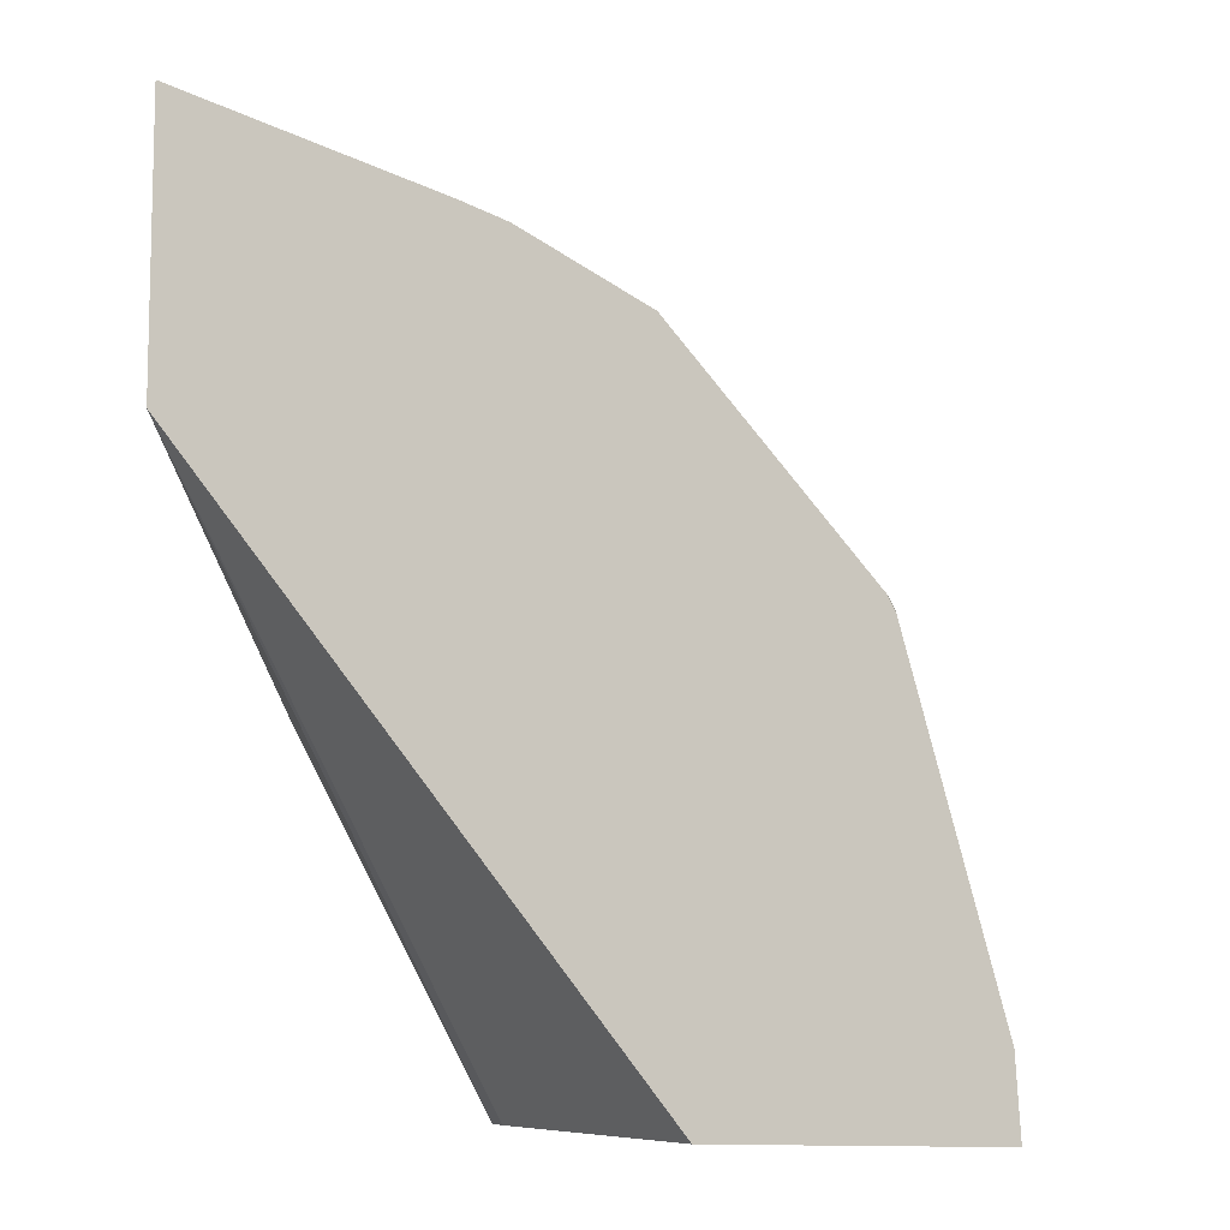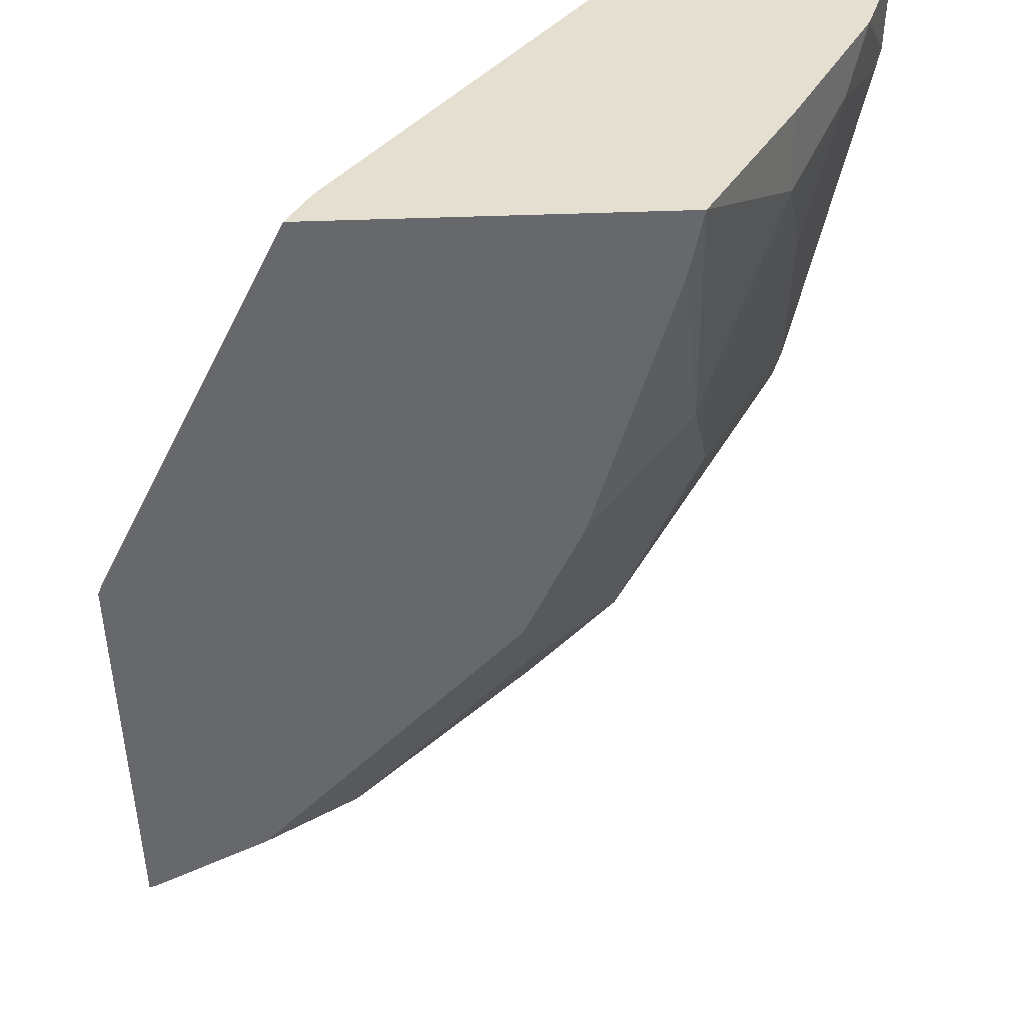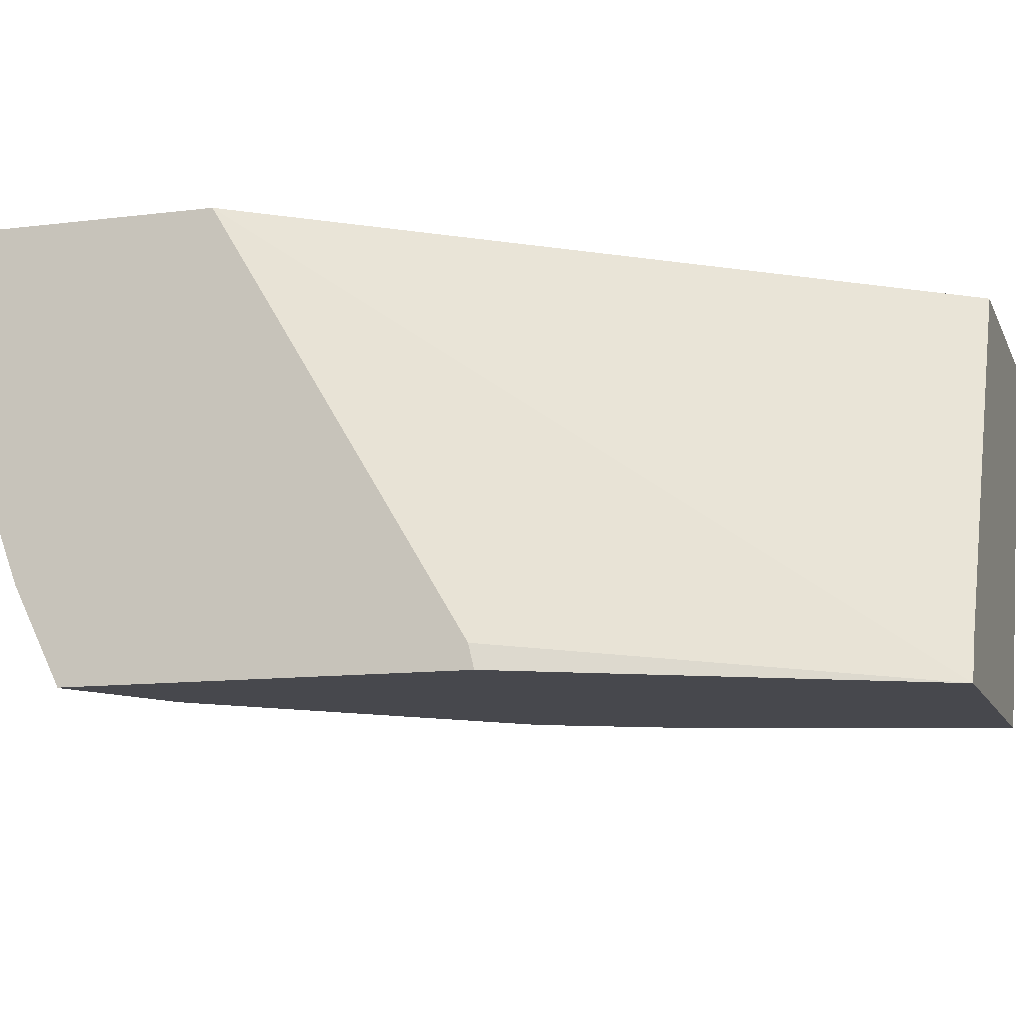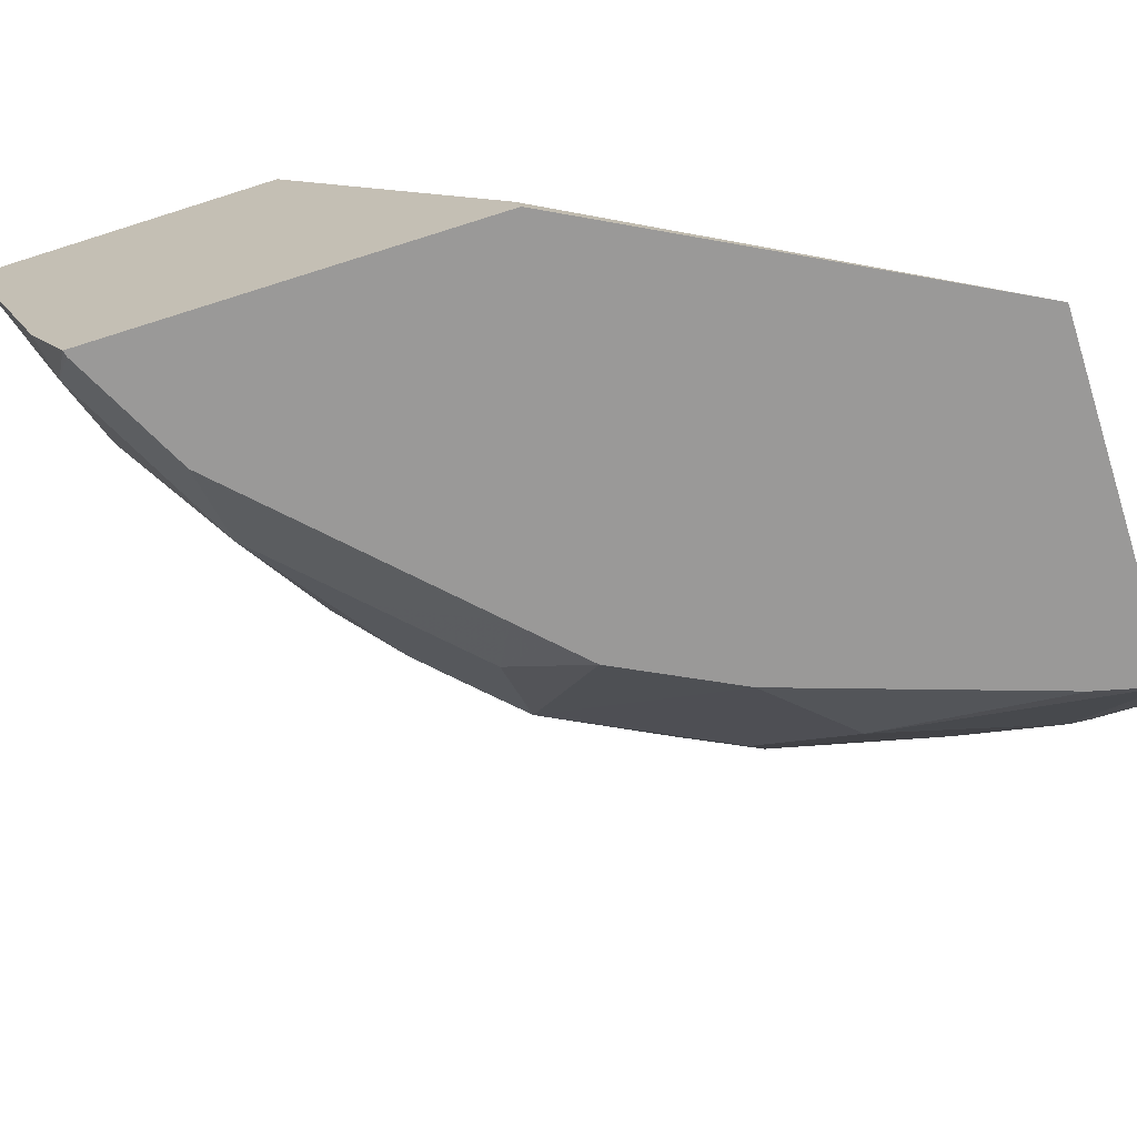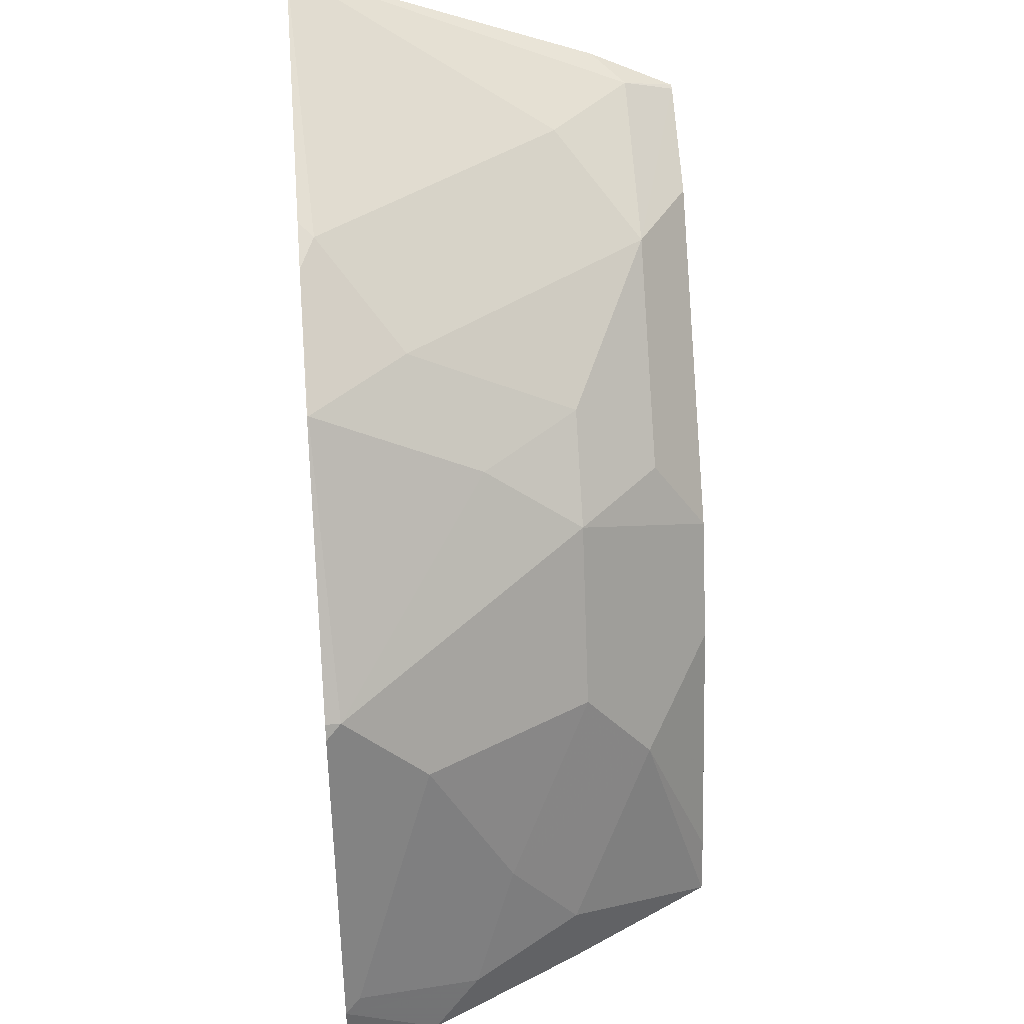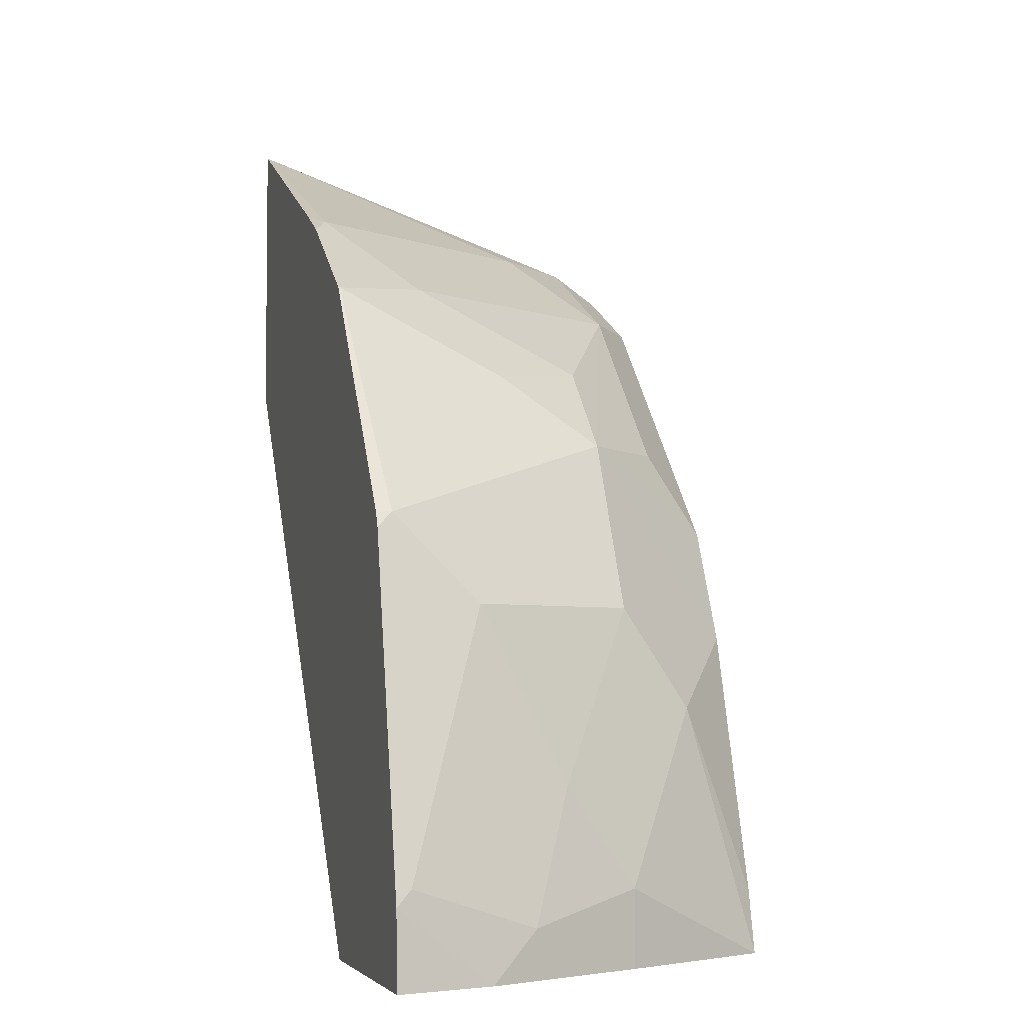
<metadata>
{"format":"obj","ext":"obj","renderer":"f3d","projection":"perspective","resolution":1024,"background":"white","views":[{"elev":-8.8,"azim":12.7,"up":"+Y"},{"elev":-52.5,"azim":1.9,"up":"+Z"},{"elev":-11.7,"azim":-73.1,"up":"+Z"},{"elev":-69.1,"azim":-72.3,"up":"+Z"},{"elev":43.0,"azim":85.3,"up":"+Y"},{"elev":-4.3,"azim":74.3,"up":"+Y"}]}
</metadata>
<code>
v 0.6426 -0.3639 -0.2523
v 0.6409 -0.3338 -0.2523
v 0.5392 -0.3639 -0.2523
v 0.6301 -0.3639 -0.2911
v 0.6206 -0.3448 -0.3103
v 0.6378 -0.3275 -0.2586
v 0.6321 -0.2988 -0.2528
v 0.6315 -0.2961 -0.2523
v 0.4367 -0.3639 -0.4022
v 0.3482 -0.1157 -0.2523
v 0.6206 -0.3639 -0.3103
v 0.6014 -0.3639 -0.3486
v 0.5976 -0.3333 -0.3562
v 0.6033 -0.293 -0.3275
v 0.6206 -0.2758 -0.2758
v 0.6033 -0.2241 -0.2931
v 0.6033 -0.1896 -0.2586
v 0.6065 -0.1959 -0.2523
v 0.429 -0.3639 -0.4176
v 0.3482 0.002865 -0.2523
v 0.3482 -0.2103 -0.4103
v 0.4282 -0.3639 -0.4193
v 0.5976 -0.3639 -0.3562
v 0.5636 -0.3639 -0.4193
v 0.5631 -0.2643 -0.3907
v 0.5689 -0.2241 -0.362
v 0.5689 -0.1896 -0.3275
v 0.6033 -0.1896 -0.2523
v 0.5344 -0.1551 -0.362
v 0.5286 -0.1264 -0.3218
v 0.5286 -0.09196 -0.2528
v 0.4592 -0.04859 -0.2523
v 0.4654 -0.05174 -0.2586
v 0.3965 -0.05174 -0.362
v 0.362 -0.05174 -0.3965
v 0.3482 -0.04482 -0.3827
v 0.3482 -0.2124 -0.4193
v 0.5574 -0.3389 -0.4193
v 0.523 -0.2355 -0.4193
v 0.5286 -0.09196 -0.2523
v 0.4999 -0.1896 -0.4193
v 0.4999 -0.1551 -0.3965
v 0.4654 -0.1207 -0.3965
v 0.431 -0.08621 -0.3965
v 0.4999 -0.1207 -0.362
v 0.4999 -0.08621 -0.2931
v 0.478 -0.05803 -0.2523
v 0.3506 -0.06313 -0.4193
v 0.3482 -0.06259 -0.4193
v 0.4883 -0.178 -0.4193
v 0.4771 -0.1668 -0.4193
v 0.4193 -0.109 -0.4193
v 0.3965 -0.08621 -0.4193
f 22 51 50
f 22 50 41
f 22 41 39
f 22 39 38
f 26 39 29
f 24 38 25
f 25 39 26
f 25 38 39
f 22 52 51
f 22 38 24
f 22 53 52
f 17 30 31
f 22 49 48
f 22 37 49
f 21 37 22
f 20 35 36
f 20 34 35
f 20 33 34
f 20 32 33
f 17 40 28
f 17 31 40
f 26 29 27
f 22 48 53
f 29 42 43
f 17 29 30
f 29 44 45
f 44 53 48
f 44 52 53
f 44 46 45
f 43 52 44
f 43 51 52
f 42 51 43
f 42 50 51
f 41 50 42
f 35 49 36
f 35 48 49
f 29 43 44
f 35 44 48
f 33 44 34
f 33 46 44
f 32 47 33
f 31 47 40
f 31 33 47
f 31 46 33
f 30 46 31
f 30 45 46
f 29 39 41
f 29 45 30
f 34 44 35
f 17 27 29
f 29 41 42
f 16 27 17
f 3 10 9
f 2 7 8
f 2 6 7
f 2 5 6
f 2 4 5
f 1 4 2
f 1 11 4
f 1 12 11
f 1 23 12
f 1 24 23
f 4 11 5
f 1 22 24
f 1 9 19
f 1 3 9
f 1 10 3
f 1 20 10
f 1 32 20
f 1 47 32
f 1 40 47
f 1 28 40
f 1 18 28
f 1 2 8
f 1 19 22
f 5 11 12
f 1 8 18
f 5 12 13
f 16 26 27
f 14 16 15
f 14 26 16
f 14 25 26
f 13 25 14
f 13 24 25
f 17 28 18
f 12 23 13
f 10 22 19
f 10 21 22
f 10 37 21
f 13 23 24
f 10 36 49
f 10 20 36
f 9 10 19
f 7 18 8
f 7 17 18
f 7 16 17
f 7 15 16
f 6 15 7
f 6 14 15
f 5 14 6
f 10 49 37
f 5 13 14

</code>
